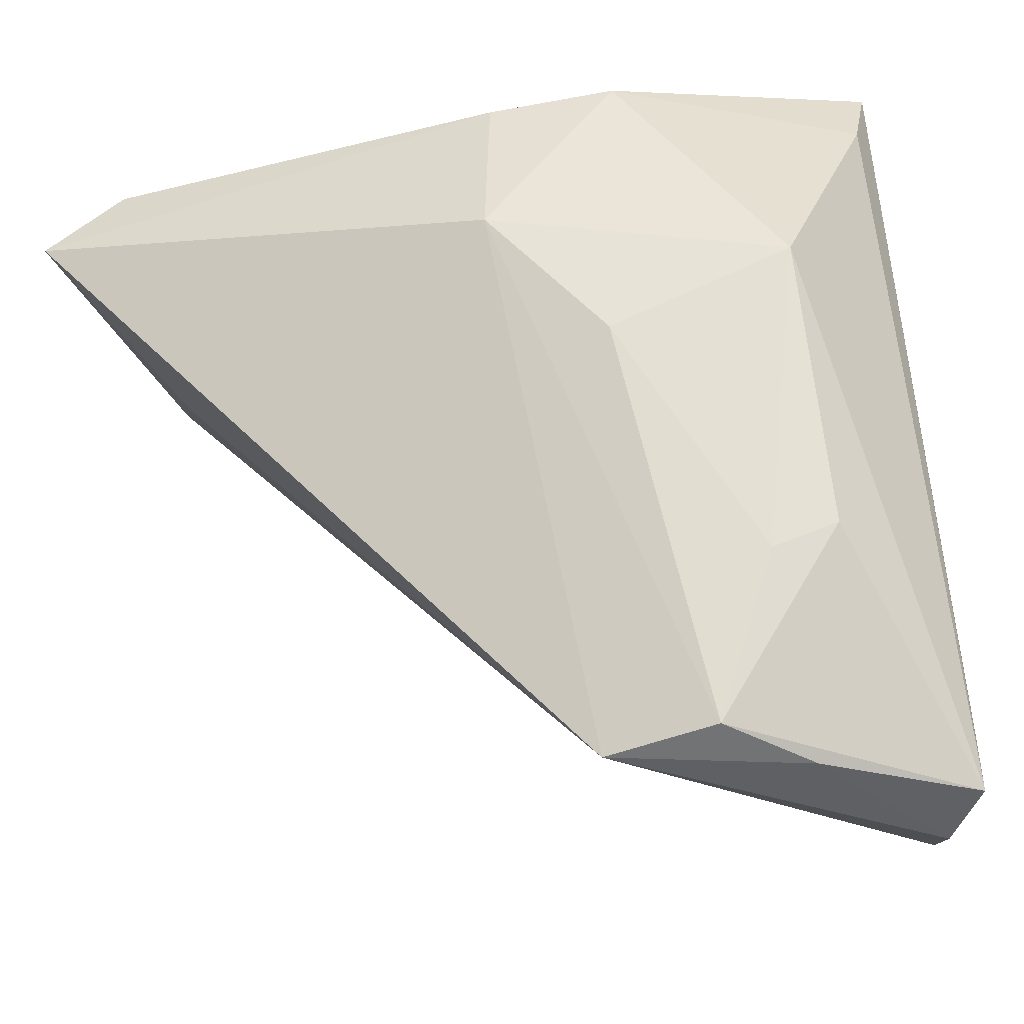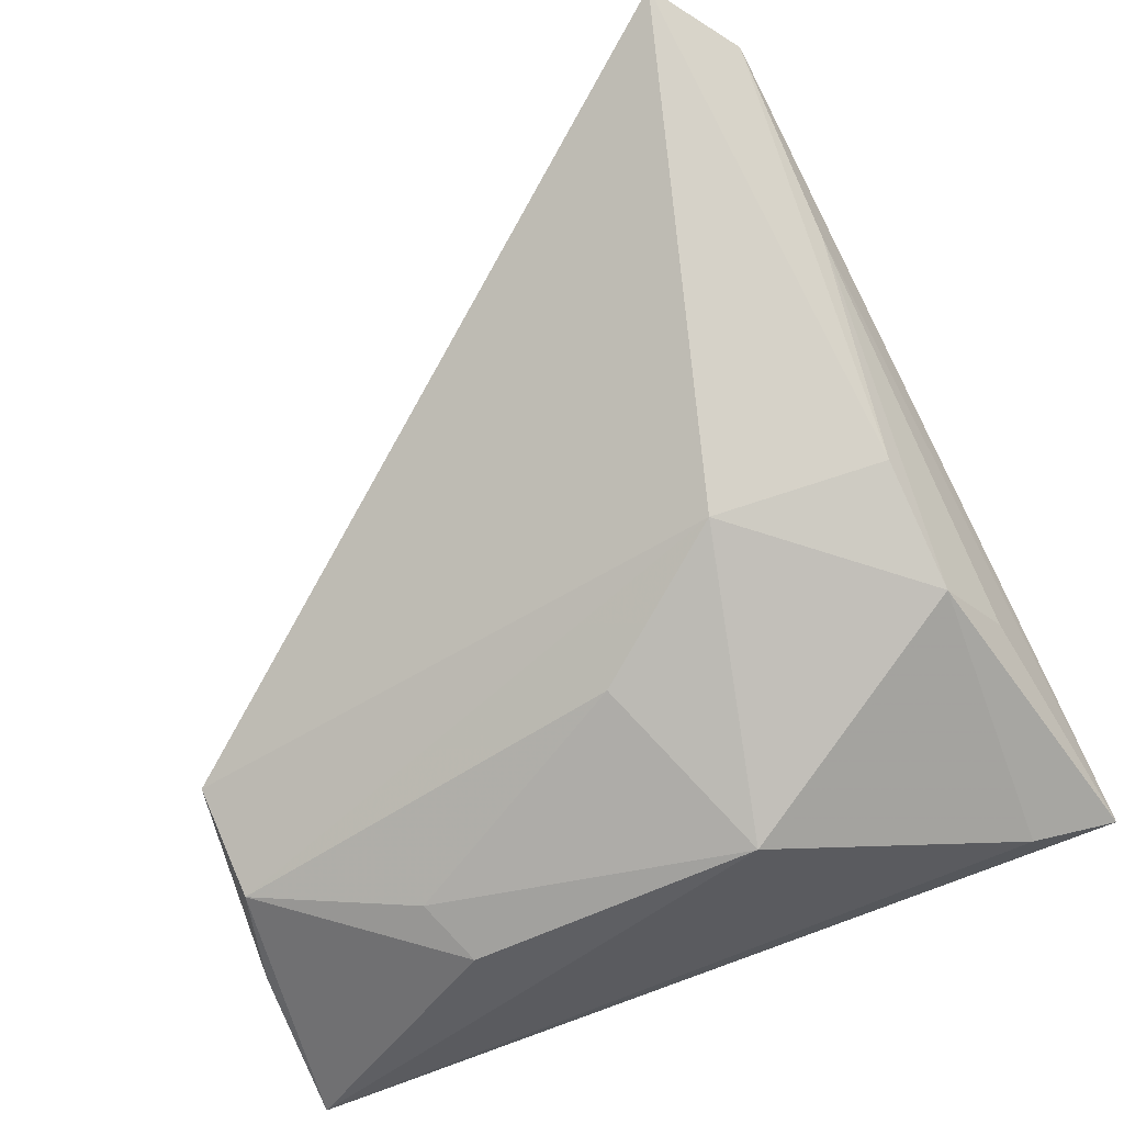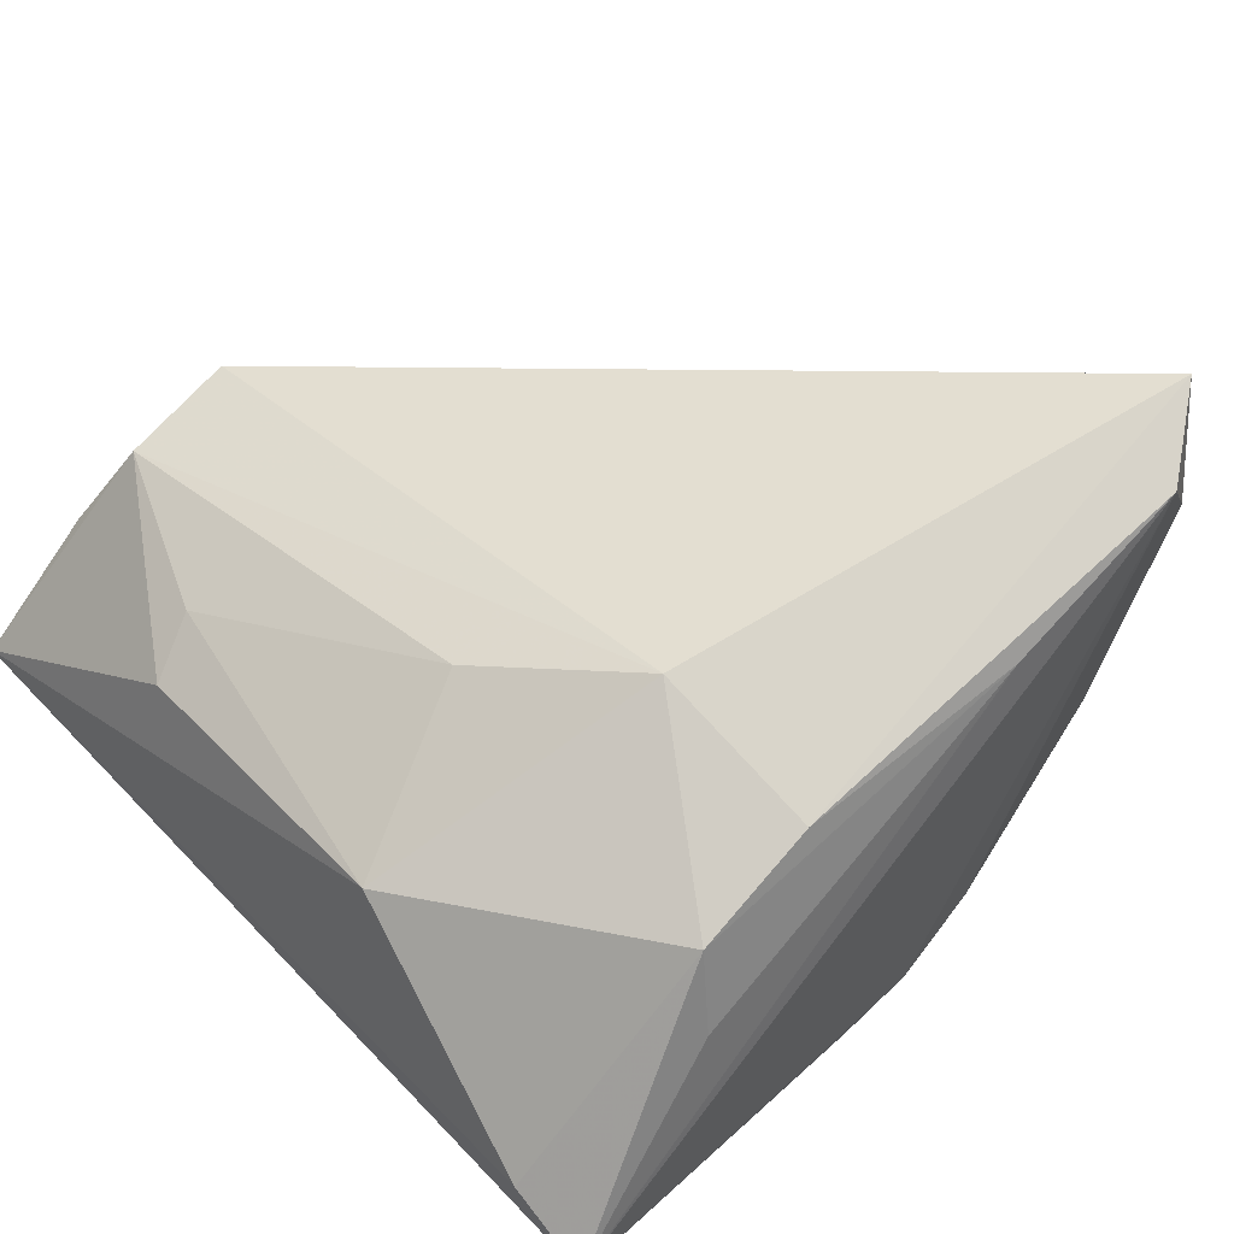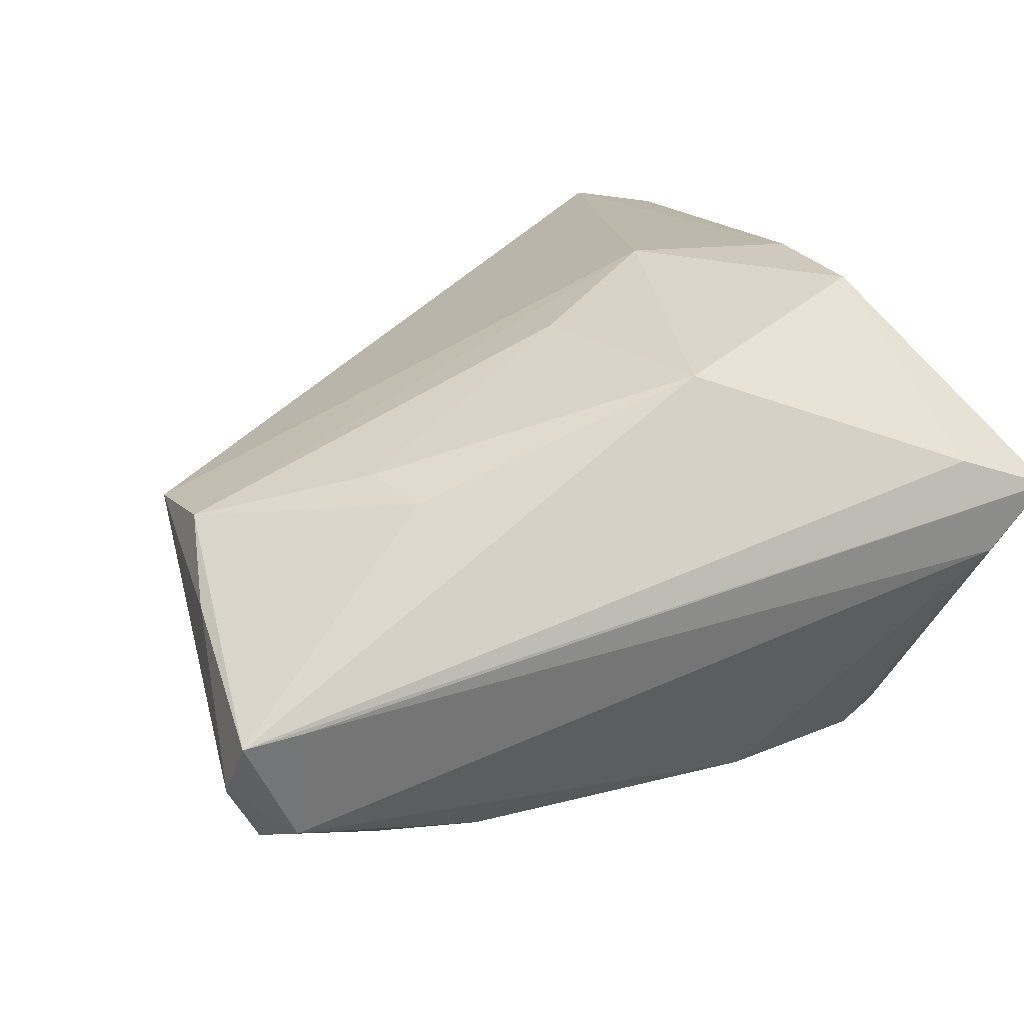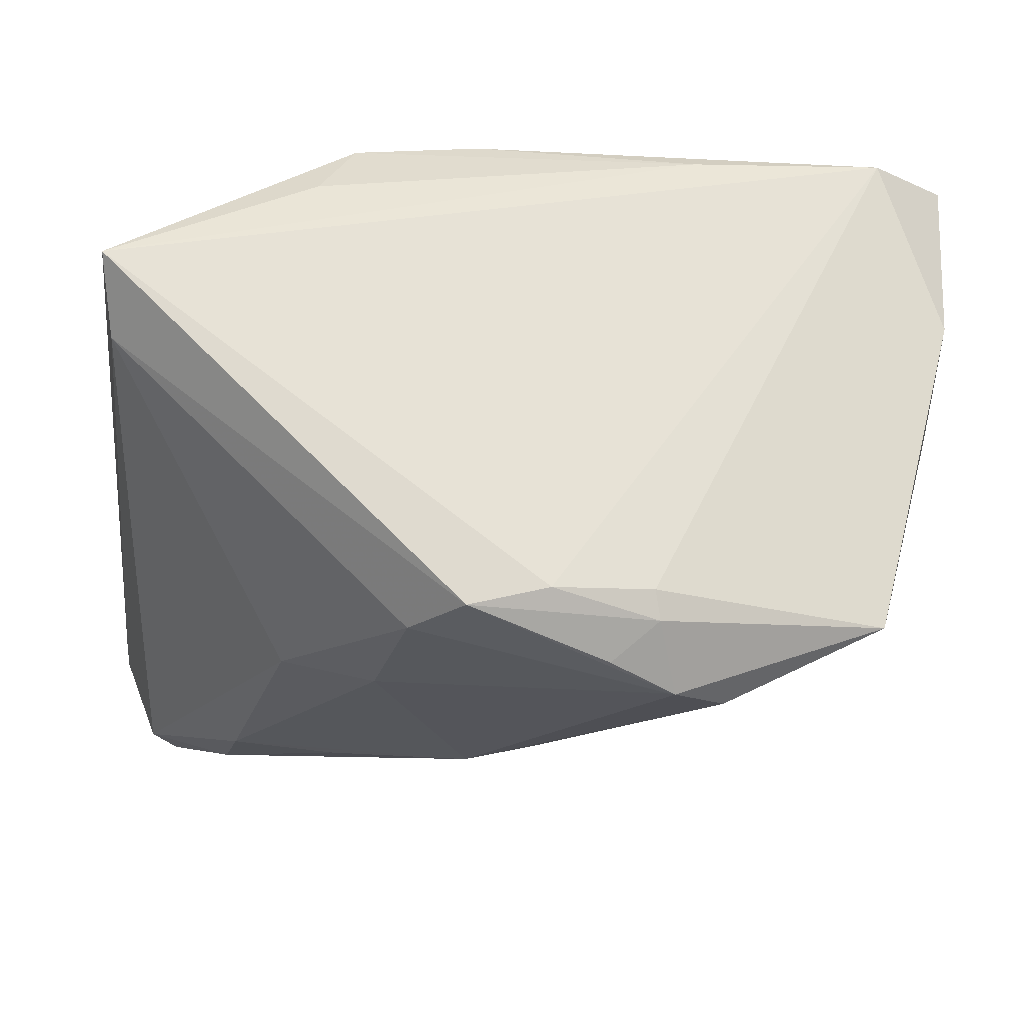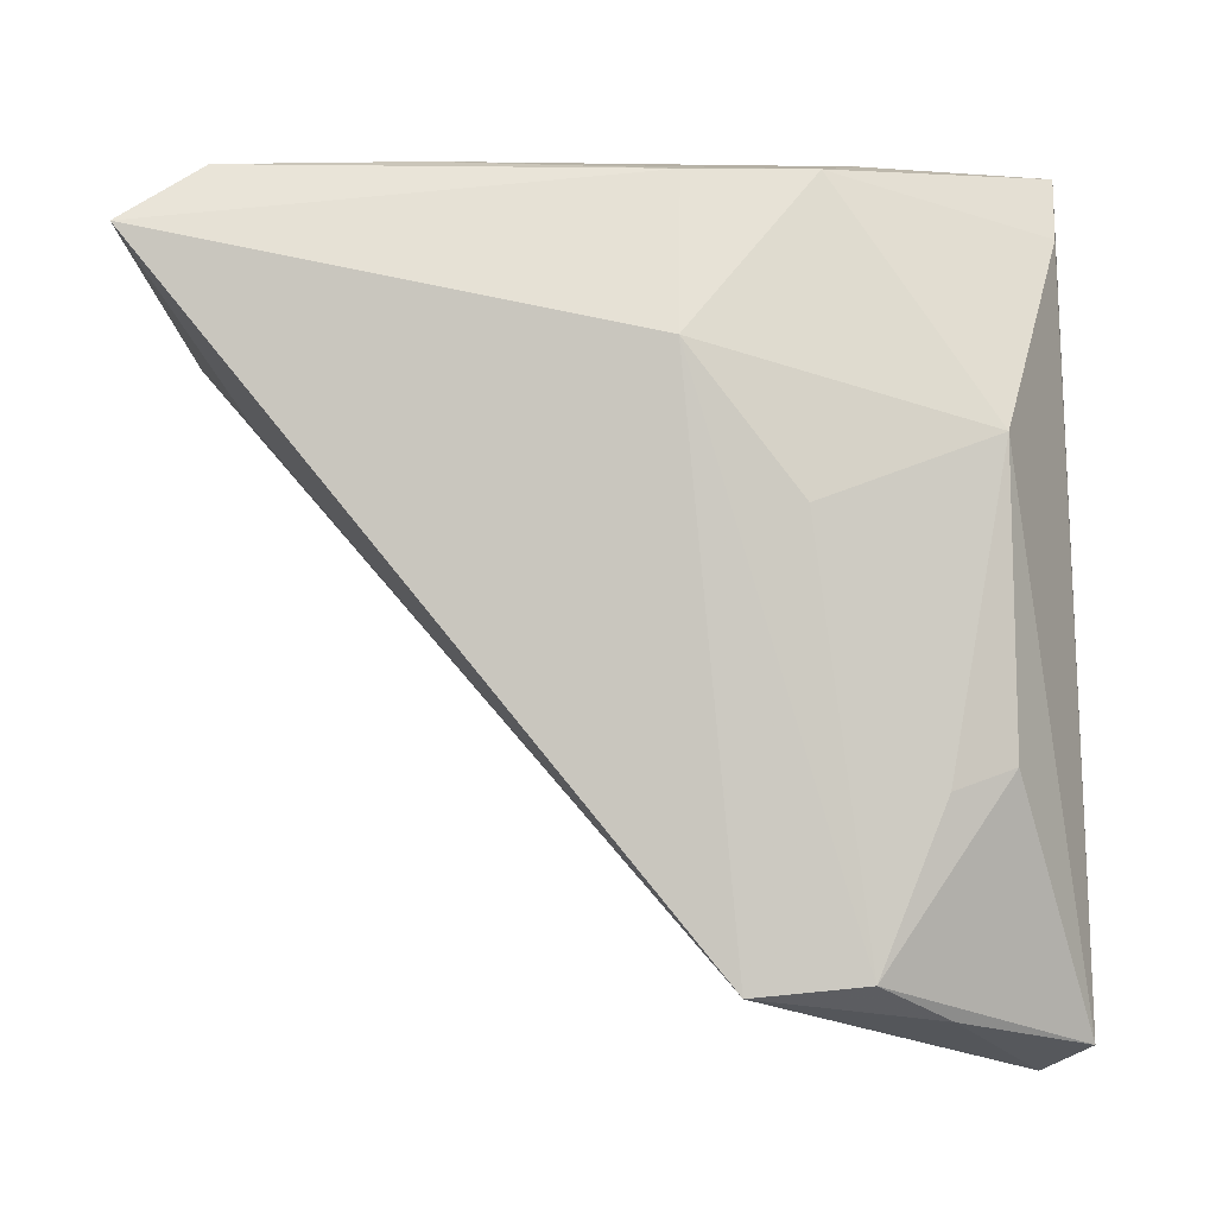
<metadata>
{"format":"obj","ext":"obj","renderer":"f3d","projection":"perspective","resolution":1024,"background":"white","views":[{"elev":-43.1,"azim":17.1,"up":"+Y"},{"elev":78.4,"azim":70.5,"up":"+Z"},{"elev":74.7,"azim":136.0,"up":"+Z"},{"elev":14.8,"azim":71.1,"up":"+Z"},{"elev":-19.2,"azim":173.6,"up":"+Z"},{"elev":64.3,"azim":-0.6,"up":"+Z"}]}
</metadata>
<code>
v 0.01803 -0.008131 -0.02431
v 0.04011 0.03004 0.01229
v -0.01088 0.03221 -0.02779
v 0.01826 0.02822 0.02612
v -0.03061 0.0121 0.01173
v 0.02797 -0.03863 0.001638
v 0.01037 -0.03836 0.00757
v -0.004769 0.0347 -0.02574
v 0.02746 -0.02266 0.01225
v -0.008424 0.03732 -0.01973
v 0.0409 -0.038 -0.007319
v -0.01574 0.02952 -0.0278
v 0.01294 0.03286 -0.02264
v 0.01505 0.01923 -0.02389
v -0.03897 0.02793 0.01052
v -0.008936 0.0366 -0.02237
v 0.02184 0.03266 0.02005
v 0.04092 0.03826 0.009689
v 0.04092 -0.03241 -0.006441
v -0.03308 0.02835 0.02746
v -0.03022 0.03205 -0.02102
v -0.01463 0.02925 0.02627
v -0.04092 0.02258 0.0278
v 0.008252 0.03852 -0.02206
v 0.02103 -0.0376 0.008218
v -0.03714 0.02468 -5.07e-05
v 0.03679 -0.03869 -0.01251
v -0.01012 0.03209 -0.02765
v 0.03746 -0.03263 -0.01692
v 0.02792 -0.01316 -0.02218
v 0.005859 0.01113 0.0278
v 0.03335 -0.01998 0.01082
v 0.02892 -0.02329 -0.0213
v 0.0008929 0.03869 -0.02026
v 0.02365 0.01557 -0.02122
v 0.004902 0.002043 -0.02703
v -0.001047 0.008083 -0.02699
v 0.03999 0.03337 0.003477
v 0.006295 0.02726 0.0278
v 0.03315 0.006002 0.02047
v 0.01624 -0.001657 0.0227
v 0.03491 -0.03547 -0.01768
f 42 7 36
f 23 7 31
f 40 4 31
f 38 13 24
f 20 15 23
f 34 10 20
f 21 15 20
f 20 10 21
f 34 20 18
f 38 24 18
f 18 24 34
f 33 29 42
f 42 36 33
f 25 31 7
f 26 15 21
f 23 15 26
f 21 7 26
f 27 7 42
f 42 29 27
f 29 11 27
f 19 29 38
f 19 11 29
f 38 18 19
f 19 18 11
f 34 24 16
f 21 10 16
f 16 10 34
f 3 24 13
f 21 16 3
f 23 31 39
f 39 20 23
f 39 31 4
f 2 4 40
f 2 18 4
f 40 11 2
f 11 18 2
f 4 18 17
f 29 33 30
f 40 31 41
f 31 25 41
f 32 11 40
f 32 25 11
f 6 25 7
f 11 25 6
f 7 27 6
f 6 27 11
f 5 7 23
f 23 26 5
f 5 26 7
f 28 3 13
f 8 16 24
f 24 3 8
f 8 3 16
f 21 3 12
f 12 3 36
f 22 18 20
f 22 17 18
f 20 39 22
f 22 39 4
f 4 17 22
f 14 30 36
f 14 28 13
f 36 3 14
f 3 28 14
f 1 33 36
f 36 30 1
f 1 30 33
f 9 32 40
f 25 32 9
f 40 41 9
f 9 41 25
f 21 12 37
f 37 12 36
f 37 7 21
f 37 36 7
f 35 14 13
f 30 14 35
f 35 13 38
f 38 29 35
f 29 30 35

</code>
